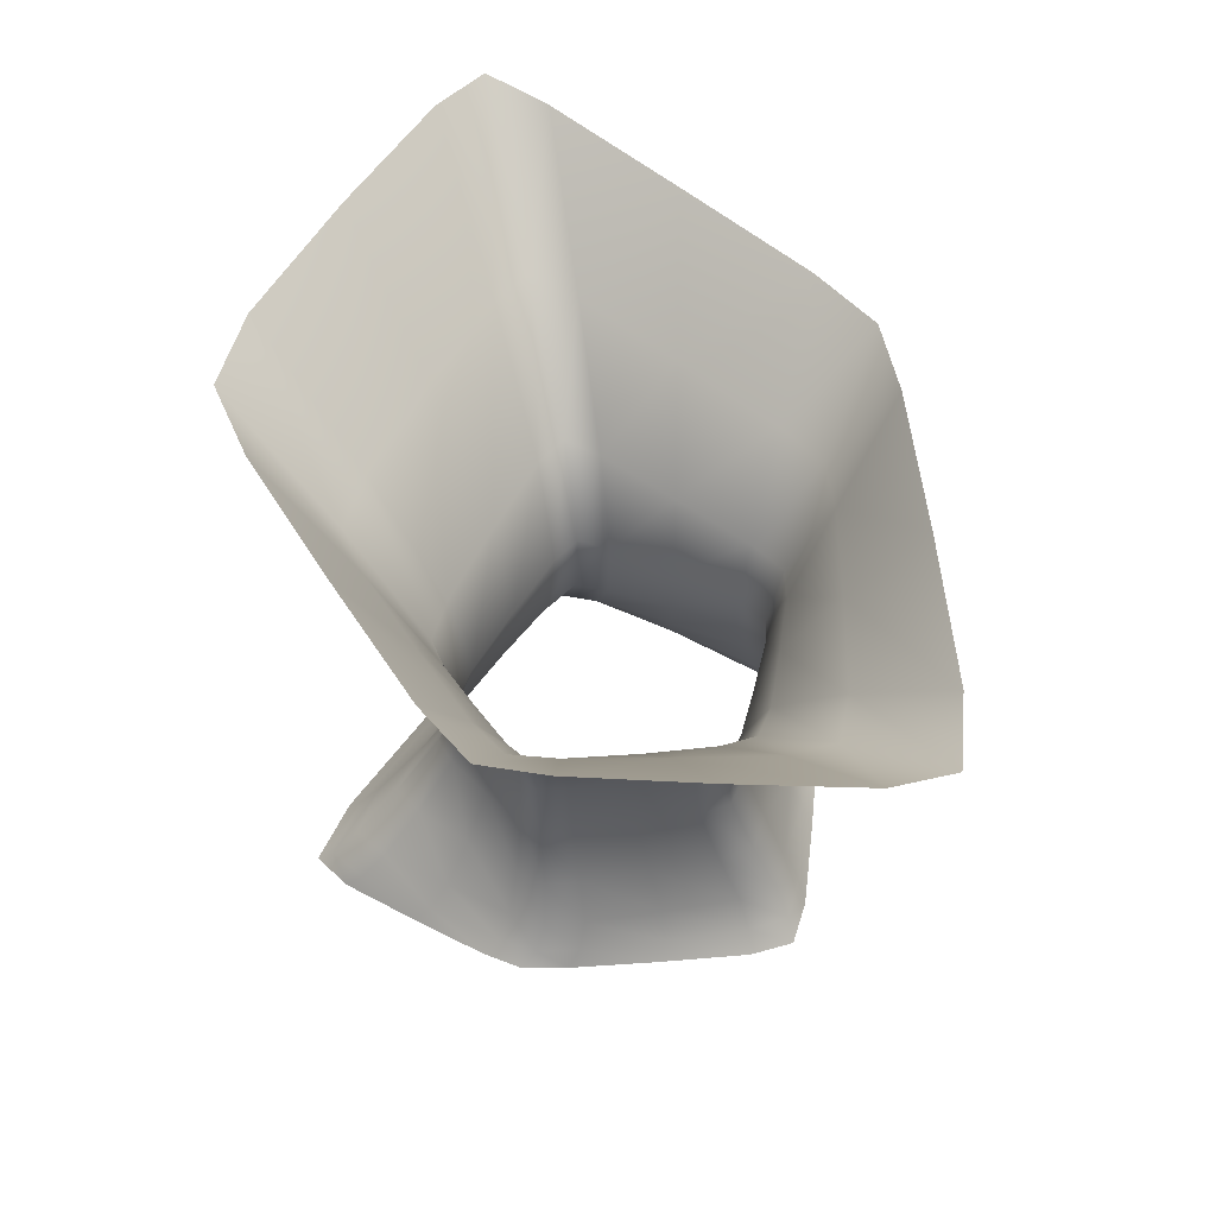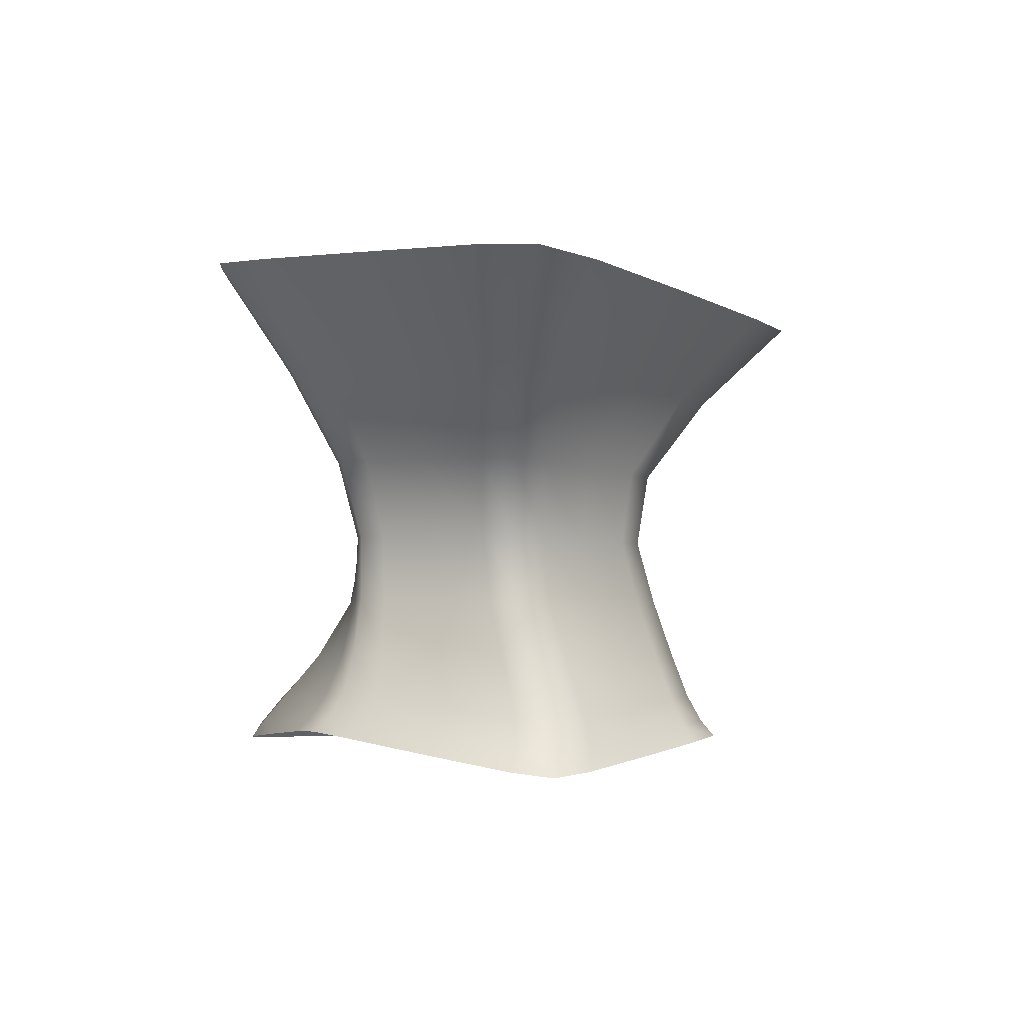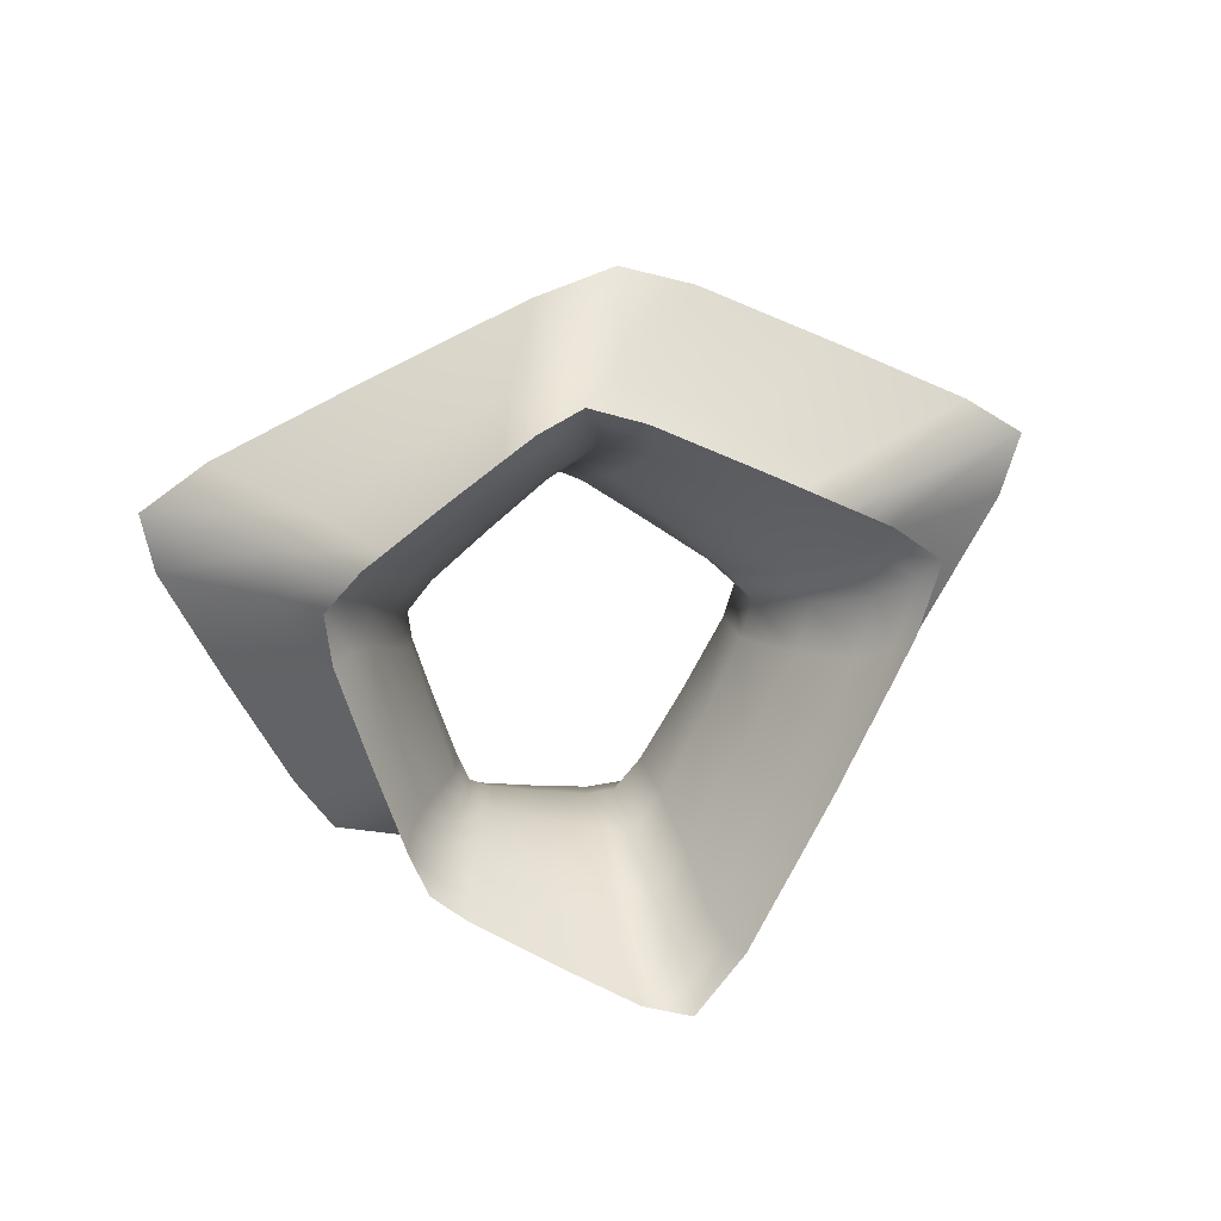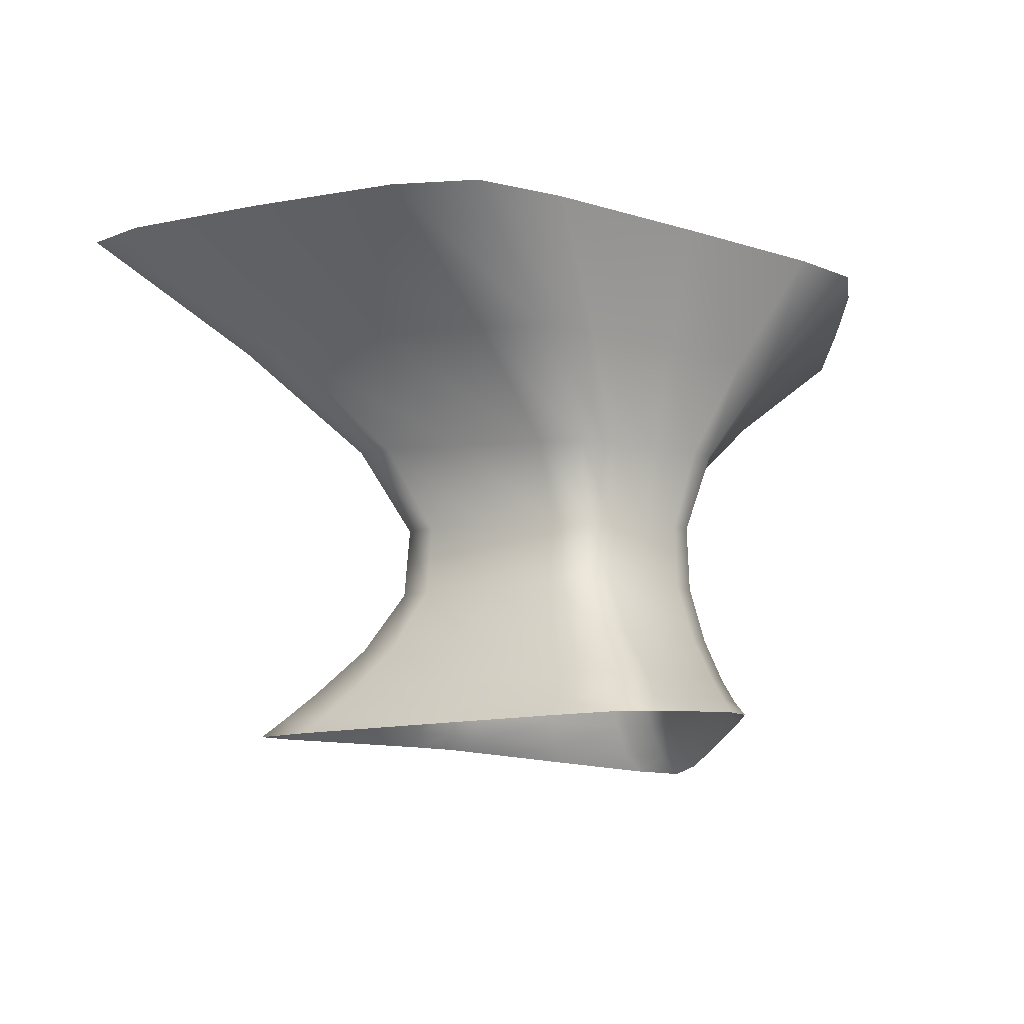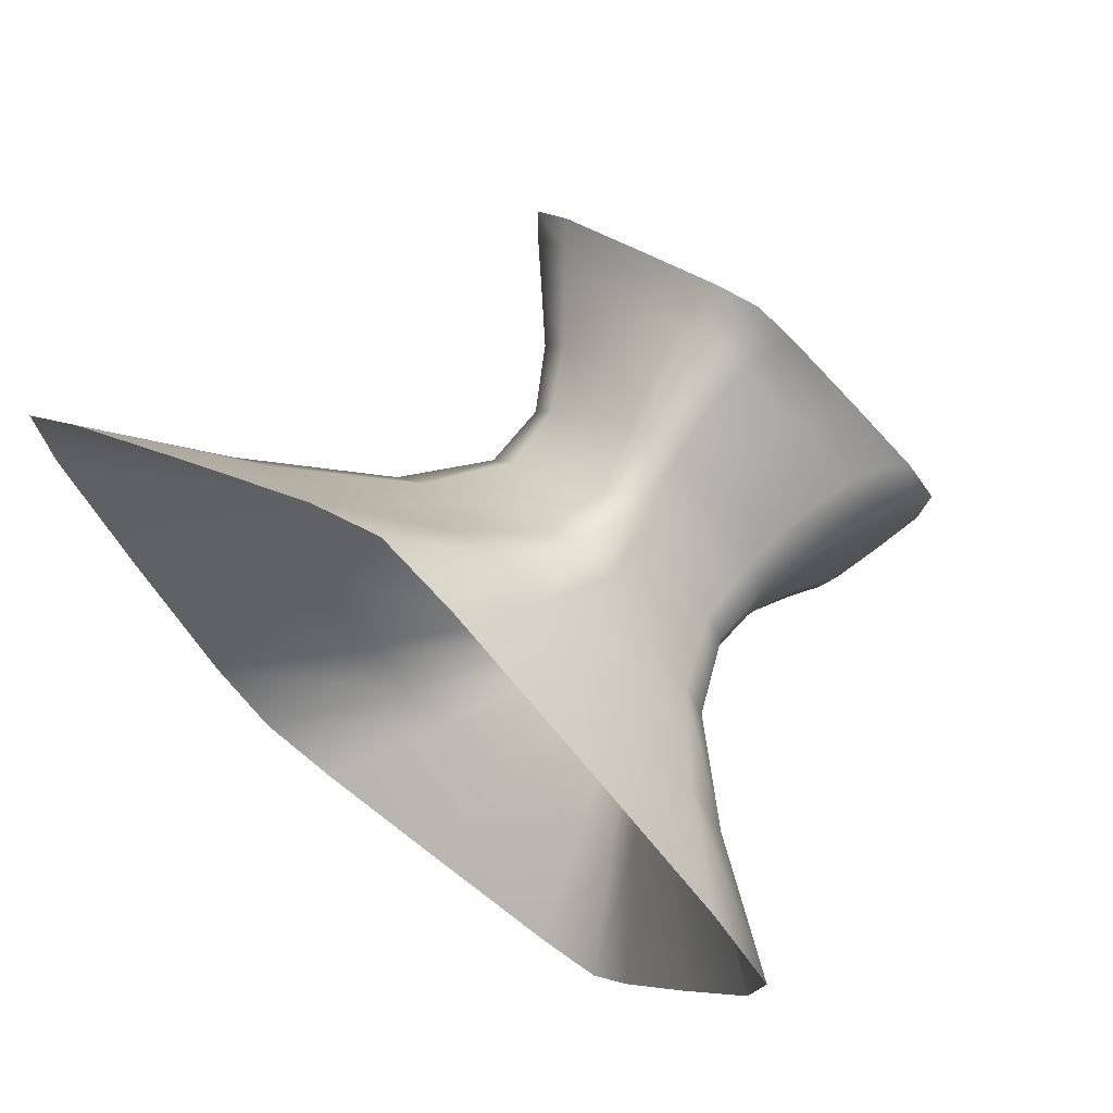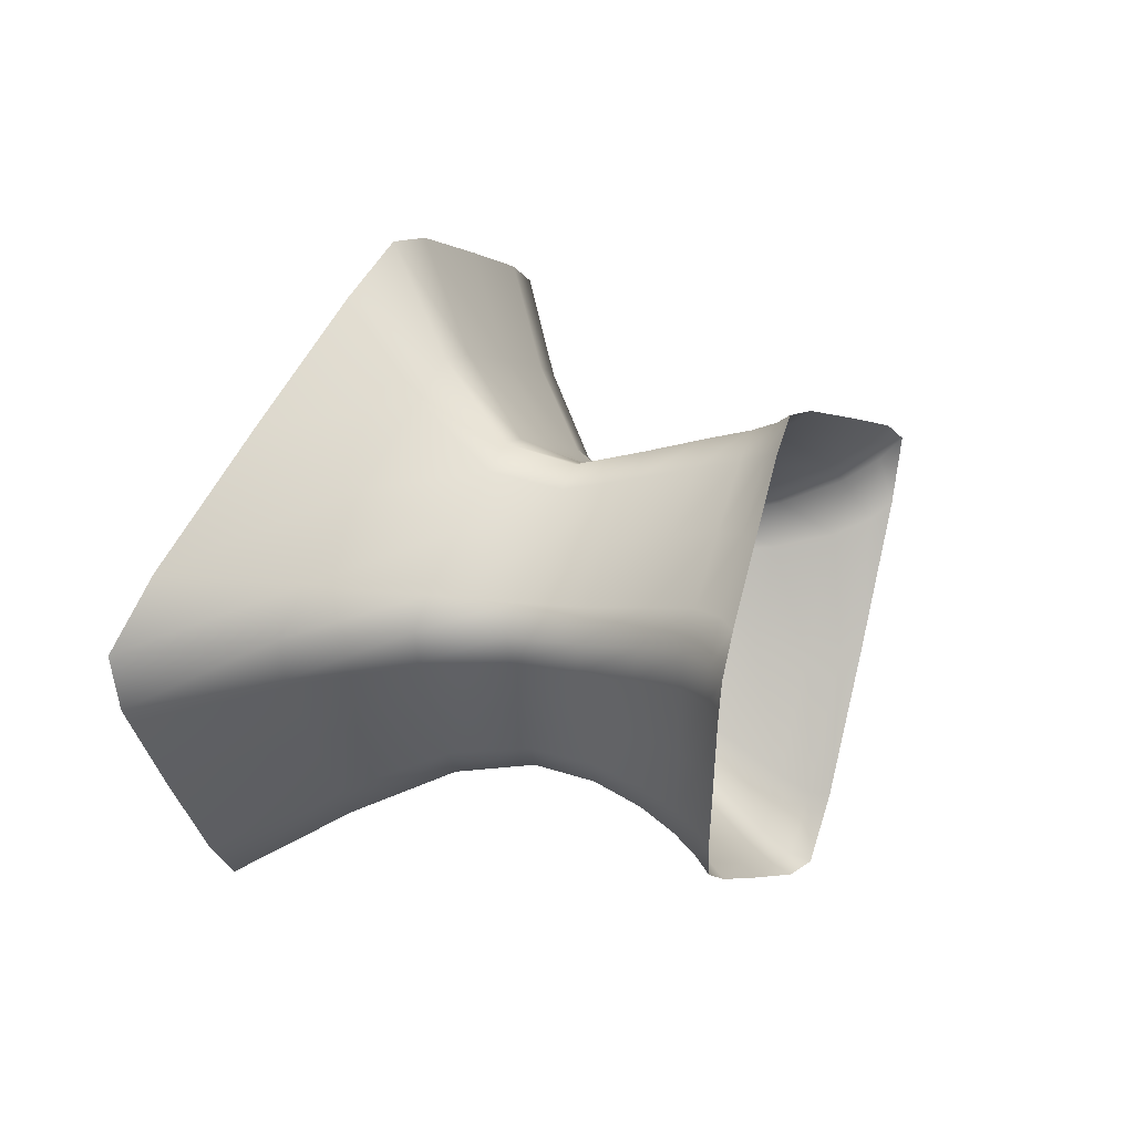
<metadata>
{"format":"obj","ext":"obj","renderer":"f3d","projection":"perspective","resolution":1024,"background":"white","views":[{"elev":48.9,"azim":-119.9,"up":"+Y"},{"elev":-3.0,"azim":-85.6,"up":"+Y"},{"elev":12.2,"azim":-4.8,"up":"+Z"},{"elev":-11.7,"azim":150.9,"up":"+Y"},{"elev":62.8,"azim":-138.2,"up":"+Z"},{"elev":25.6,"azim":-63.2,"up":"+Z"}]}
</metadata>
<code>
o CavePillar
v -9.325 10.8 -12.02
v 11.34 12.1 -10.63
v 6.681 -0.62 -11.28
v -4.859 -0.9963 -11.58
v 3.613 11.64 -18.96
v -3.589 11.26 -18.8
v -2.254 -0.1828 -17.14
v 1.224 -0.4964 -18.93
v -4.18 6.523 -12.29
v -3.318 3.02 -12.16
v -1.632 3.124 -15.75
v -1.947 6.57 -16.14
v 0.697 3.052 -16.24
v 0.6303 6.518 -16.29
v 3.671 3.094 -12.1
v 4.677 6.826 -11.74
v 3.539 10.59 -5.245
v 1.341 -0.386 -6.998
v 0.8965 3.084 -8.551
v 0.4693 6.352 -8.61
v -4.103 0.1913 -11.46
v -2.18 0.773 -16.39
v 0.8378 0.5487 -18.04
v 5.633 0.4604 -11.94
v 1.478 0.6313 -7.731
v -0.4384 3.063 -8.612
v -1.231 6.294 -8.743
v -0.3857 10.37 -5.527
v -0.3846 0.5526 -7.728
v -0.8557 -0.4959 -7.174
v -2.871 3.011 -10.71
v -3.786 6.467 -10.77
v -3.491 0.1713 -9.819
v -4.273 -1.025 -9.702
v -8.028 10.65 -9.344
v 3.385 3.102 -10.66
v 4.214 6.771 -10.35
v 5.306 0.4995 -9.989
v 6.172 -0.5664 -9.07
v 10.38 11.81 -8.185
v 7.287 11.85 -17.21
v 1.982 3.041 -15.49
v 2.222 6.57 -15.35
v 2.693 0.4659 -17.22
v 3.343 -0.6122 -17.82
v -6.204 11.08 -17.31
v -2.441 3.116 -14.89
v -2.921 6.57 -15.29
v -3.172 0.6894 -15.01
v -3.481 -0.2998 -15.6
v 9.431 11.98 -13.92
v -5.252 11.16 -18.52
v -4.5 -0.5545 -11.43
v -2.661 8.808 -17.27
v 1.816 8.93 -17.42
v 7.527 9.326 -11.25
v -6.367 8.591 -12.18
v -3.301 4.693 -12.32
v -1.898 1.783 -16.02
v -1.613 4.696 -15.7
v 0.8046 1.649 -17.11
v 0.438 4.615 -15.9
v 4.594 1.605 -12.08
v 3.5 4.79 -12
v -3.401 3.002 -11.37
v -4.336 6.506 -11.44
v 2.864 3.067 -13.8
v 3.498 6.7 -13.54
v -0.4947 3.089 -16
v -0.6899 6.544 -16.23
v -2.163 3.136 -15.52
v -2.547 6.579 -15.97
v 1.653 10.34 -4.765
v 2.145 3.093 -9.588
v 2.343 6.56 -9.465
v 0.3984 4.61 -8.895
v 1.463 -0.006079 -7.358
v 1.662 8.386 -7.251
v -3.666 1.446 -11.79
v -2.279 0.1759 -16.76
v 0.988 -0.1057 -18.61
v 6.291 -0.2167 -11.65
v 1.298 1.706 -8.126
v 3.398 0.5677 -8.848
v -2.86 0.7985 -15.87
v -0.7071 0.6648 -17.21
v 4.211 0.4601 -14.59
v -4.171 0.09962 -10.5
v -5.01 -1.125 -10.5
v 3.76 -0.473 -8.021
v -4.183 -0.6513 -13.6
v -0.555 -0.3341 -18.04
v 2.293 -0.5833 -19.16
v 11.85 12.09 -9.073
v -0.07043 11.45 -18.91
v 0.2241 3.076 -8.196
v -0.491 6.268 -8.332
v -4.223 10.51 -7.4
v 0.4795 0.6397 -7.33
v 0.1111 -0.3749 -6.663
v -0.5982 -0.1048 -7.421
v -0.9063 4.587 -8.991
v -0.2806 1.659 -8.139
v -0.9889 8.257 -7.448
v -1.66 3.037 -9.642
v -2.515 6.38 -9.735
v -1.945 0.3612 -8.754
v -2.571 -0.7617 -8.42
v -9.674 10.73 -10.55
v -3.884 -0.5805 -9.671
v -2.963 4.669 -10.93
v -3.113 1.435 -10.24
v -5.613 8.492 -10.18
v 3.909 3.105 -11.26
v 5.015 6.862 -10.87
v 6.091 0.4673 -10.68
v 7.177 -0.6105 -9.754
v 6.969 11.19 -6.699
v 5.883 -0.1684 -9.541
v 6.841 9.17 -9.428
v 4.309 1.63 -10.38
v 3.164 4.781 -10.71
v 5.737 11.76 -18.71
v 1.397 3.035 -16.22
v 1.433 6.515 -16.17
v 1.769 0.4866 -18.28
v 5.068 -0.6204 -14.56
v 3.017 -0.2097 -17.66
v 1.669 4.63 -15.12
v 2.363 1.602 -16.35
v 4.296 9.05 -16.13
v -7.793 10.94 -14.69
v -2.889 3.067 -13.54
v -3.563 6.546 -13.81
v -3.648 0.4379 -13.25
v -3.052 -0.1471 -16.58
v -3.382 0.07088 -15.26
v -2.369 4.711 -14.93
v -2.796 1.735 -14.9
v -4.316 8.738 -16.15
v -3.698 8.776 -17.05
v -0.4754 8.867 -17.37
v 5.988 9.193 -13.69
v -6.608 8.55 -11.06
v -3.732 1.393 -10.92
v -3.408 4.687 -11.56
v 3.521 1.602 -14.22
v 2.622 4.71 -13.56
v -0.5786 1.718 -16.57
v -0.6123 4.656 -15.81
v -2.508 1.799 -15.65
v -2.087 4.713 -15.53
v 1.783 4.695 -9.789
v 2.809 1.669 -9.241
v 4.256 8.774 -8.324
v 3.678 -0.08439 -8.438
v -3.02 0.2079 -16.2
v -0.684 0.04009 -17.69
v 4.707 -0.217 -14.67
v -4.6 -0.6697 -10.4
v 0.3265 0.003914 -6.981
v -0.3197 4.575 -8.599
v 0.4921 1.71 -7.732
v 0.2858 8.227 -6.9
v -2.248 -0.3436 -8.526
v -1.94 4.628 -9.942
v -1.703 1.547 -9.172
v -3.311 8.375 -8.787
v 6.794 -0.2082 -10.24
v 7.952 9.347 -10.09
v 4.931 1.611 -11.04
v 3.753 4.817 -11.24
v 1.998 -0.1837 -18.87
v 1.071 4.6 -15.82
v 1.625 1.612 -17.23
v 3.166 8.975 -17.24
v -3.953 -0.2448 -13.36
v -2.844 4.702 -13.65
v -3.241 1.589 -13.36
v -5.361 8.664 -14.19
f 48 140 141 72
f 140 46 52 141
f 141 52 6 54
f 72 141 54 12
f 12 54 142 70
f 54 6 95 142
f 142 95 5 55
f 70 142 55 14
f 43 131 143 68
f 131 41 51 143
f 143 51 2 56
f 68 143 56 16
f 32 113 144 66
f 113 35 109 144
f 144 109 1 57
f 66 144 57 9
f 33 112 145 88
f 112 31 65 145
f 145 65 10 79
f 88 145 79 21
f 31 111 146 65
f 111 32 66 146
f 146 66 9 58
f 65 146 58 10
f 44 130 147 87
f 130 42 67 147
f 147 67 15 63
f 87 147 63 24
f 42 129 148 67
f 129 43 68 148
f 148 68 16 64
f 67 148 64 15
f 22 59 149 86
f 59 11 69 149
f 149 69 13 61
f 86 149 61 23
f 11 60 150 69
f 60 12 70 150
f 150 70 14 62
f 69 150 62 13
f 49 139 151 85
f 139 47 71 151
f 151 71 11 59
f 85 151 59 22
f 47 138 152 71
f 138 48 72 152
f 152 72 12 60
f 71 152 60 11
f 36 122 153 74
f 122 37 75 153
f 153 75 20 76
f 74 153 76 19
f 38 121 154 84
f 121 36 74 154
f 154 74 19 83
f 84 154 83 25
f 37 120 155 75
f 120 40 118 155
f 155 118 17 78
f 75 155 78 20
f 39 119 156 90
f 119 38 84 156
f 156 84 25 77
f 90 156 77 18
f 50 137 157 136
f 137 49 85 157
f 157 85 22 80
f 136 157 80 7
f 7 80 158 92
f 80 22 86 158
f 158 86 23 81
f 92 158 81 8
f 45 128 159 127
f 128 44 87 159
f 159 87 24 82
f 127 159 82 3
f 34 110 160 89
f 110 33 88 160
f 160 88 21 53
f 89 160 53 4
f 18 77 161 100
f 77 25 99 161
f 161 99 29 101
f 100 161 101 30
f 19 76 162 96
f 76 20 97 162
f 162 97 27 102
f 96 162 102 26
f 25 83 163 99
f 83 19 96 163
f 163 96 26 103
f 99 163 103 29
f 20 78 164 97
f 78 17 73 164
f 164 73 28 104
f 97 164 104 27
f 30 101 165 108
f 101 29 107 165
f 165 107 33 110
f 108 165 110 34
f 26 102 166 105
f 102 27 106 166
f 166 106 32 111
f 105 166 111 31
f 29 103 167 107
f 103 26 105 167
f 167 105 31 112
f 107 167 112 33
f 27 104 168 106
f 104 28 98 168
f 168 98 35 113
f 106 168 113 32
f 3 82 169 117
f 82 24 116 169
f 169 116 38 119
f 117 169 119 39
f 16 56 170 115
f 56 2 94 170
f 170 94 40 120
f 115 170 120 37
f 24 63 171 116
f 63 15 114 171
f 171 114 36 121
f 116 171 121 38
f 15 64 172 114
f 64 16 115 172
f 172 115 37 122
f 114 172 122 36
f 8 81 173 93
f 81 23 126 173
f 173 126 44 128
f 93 173 128 45
f 13 62 174 124
f 62 14 125 174
f 174 125 43 129
f 124 174 129 42
f 23 61 175 126
f 61 13 124 175
f 175 124 42 130
f 126 175 130 44
f 14 55 176 125
f 55 5 123 176
f 176 123 41 131
f 125 176 131 43
f 4 53 177 91
f 53 21 135 177
f 177 135 49 137
f 91 177 137 50
f 10 58 178 133
f 58 9 134 178
f 178 134 48 138
f 133 178 138 47
f 21 79 179 135
f 79 10 133 179
f 179 133 47 139
f 135 179 139 49
f 9 57 180 134
f 57 1 132 180
f 180 132 46 140
f 134 180 140 48

</code>
